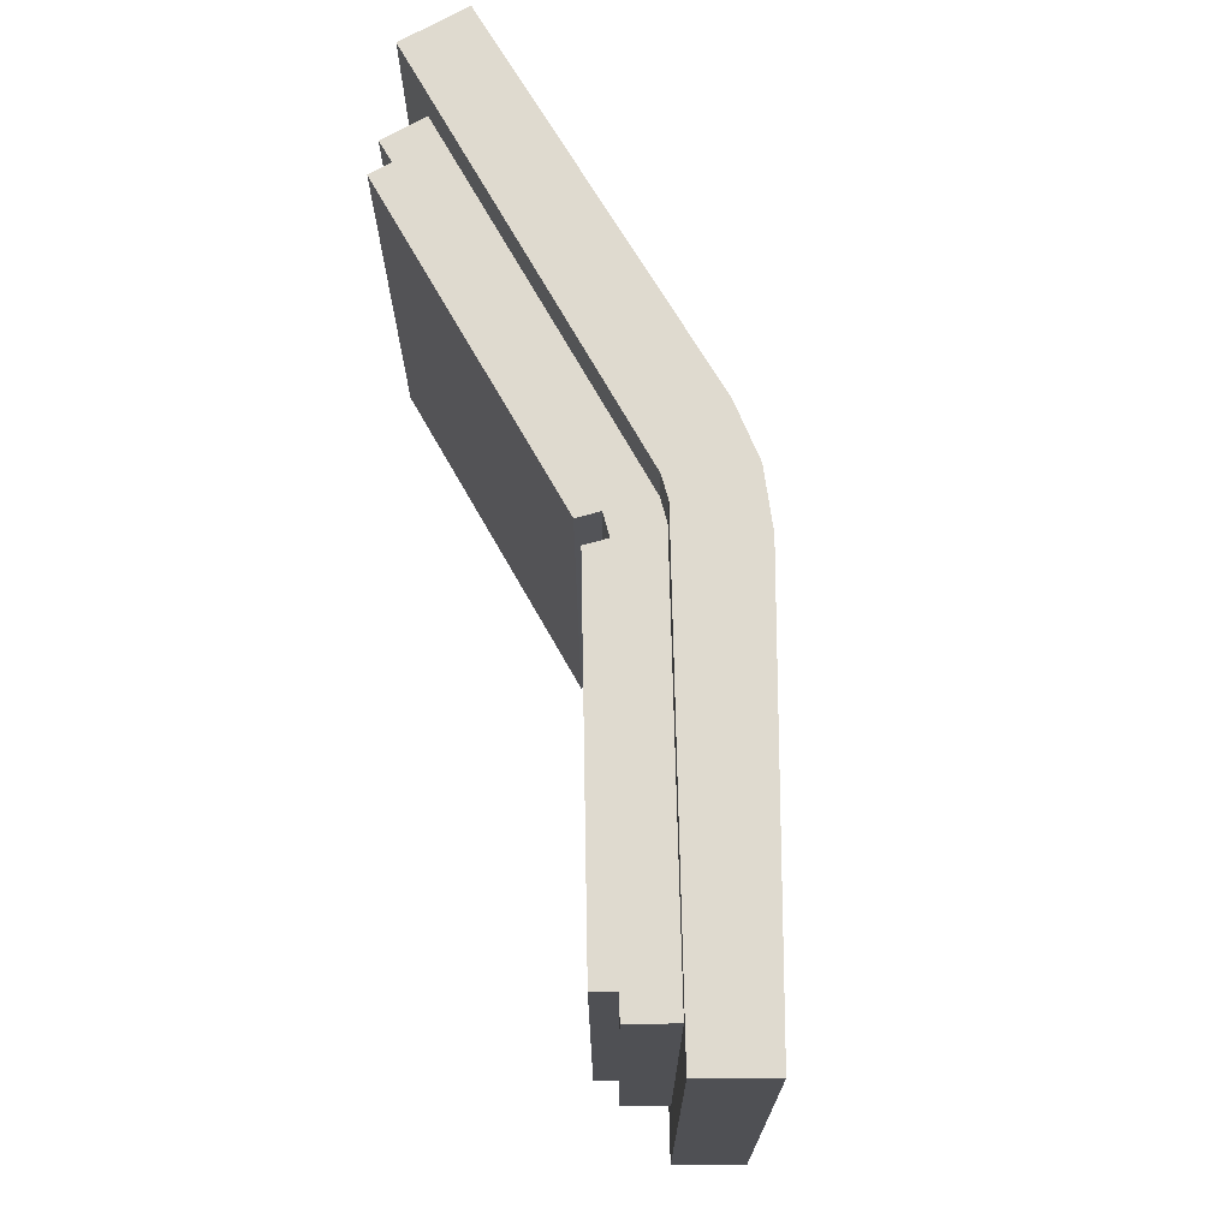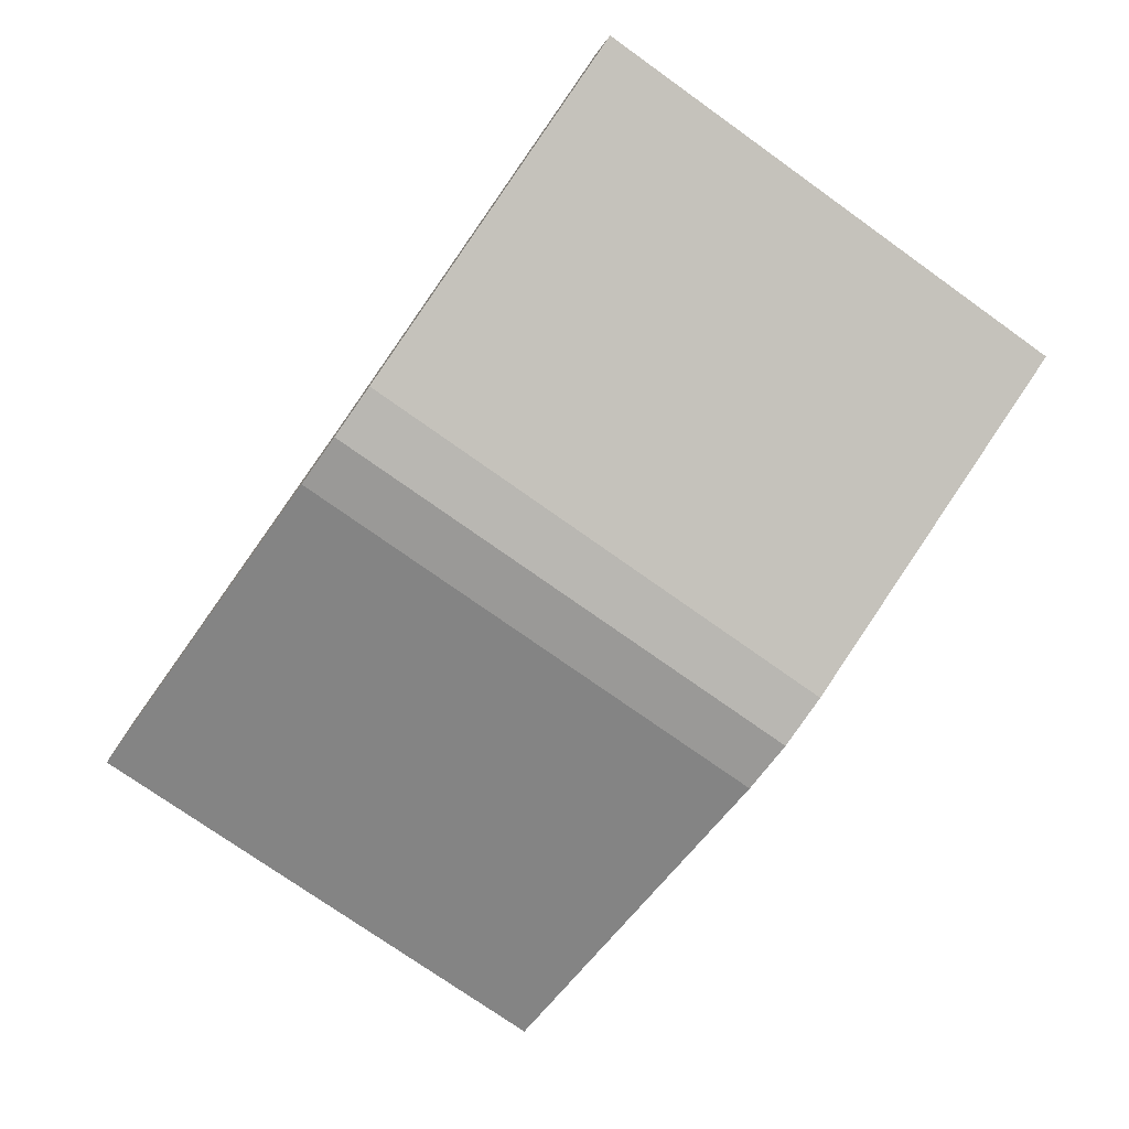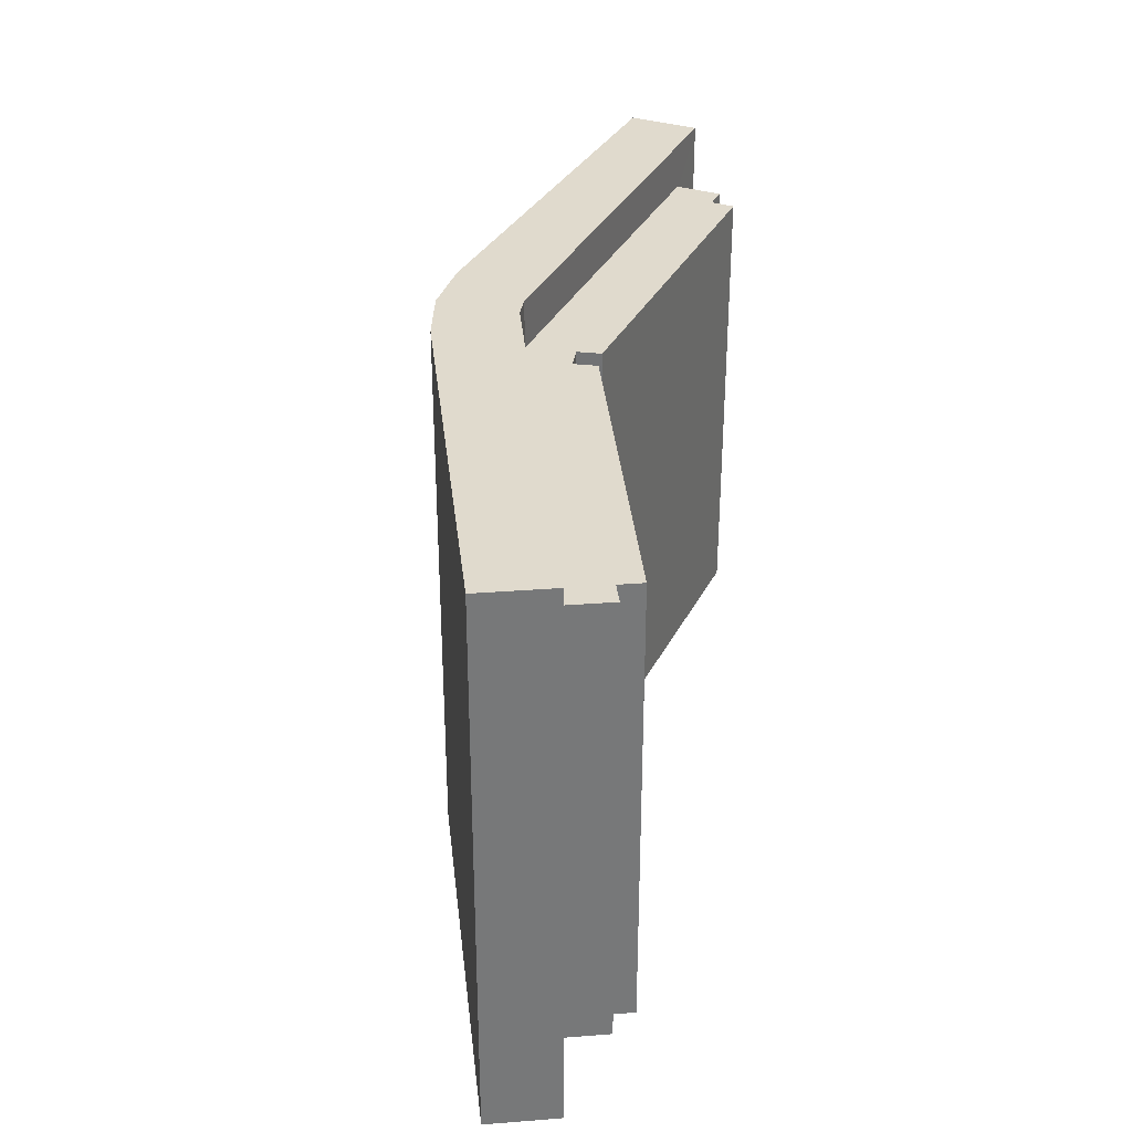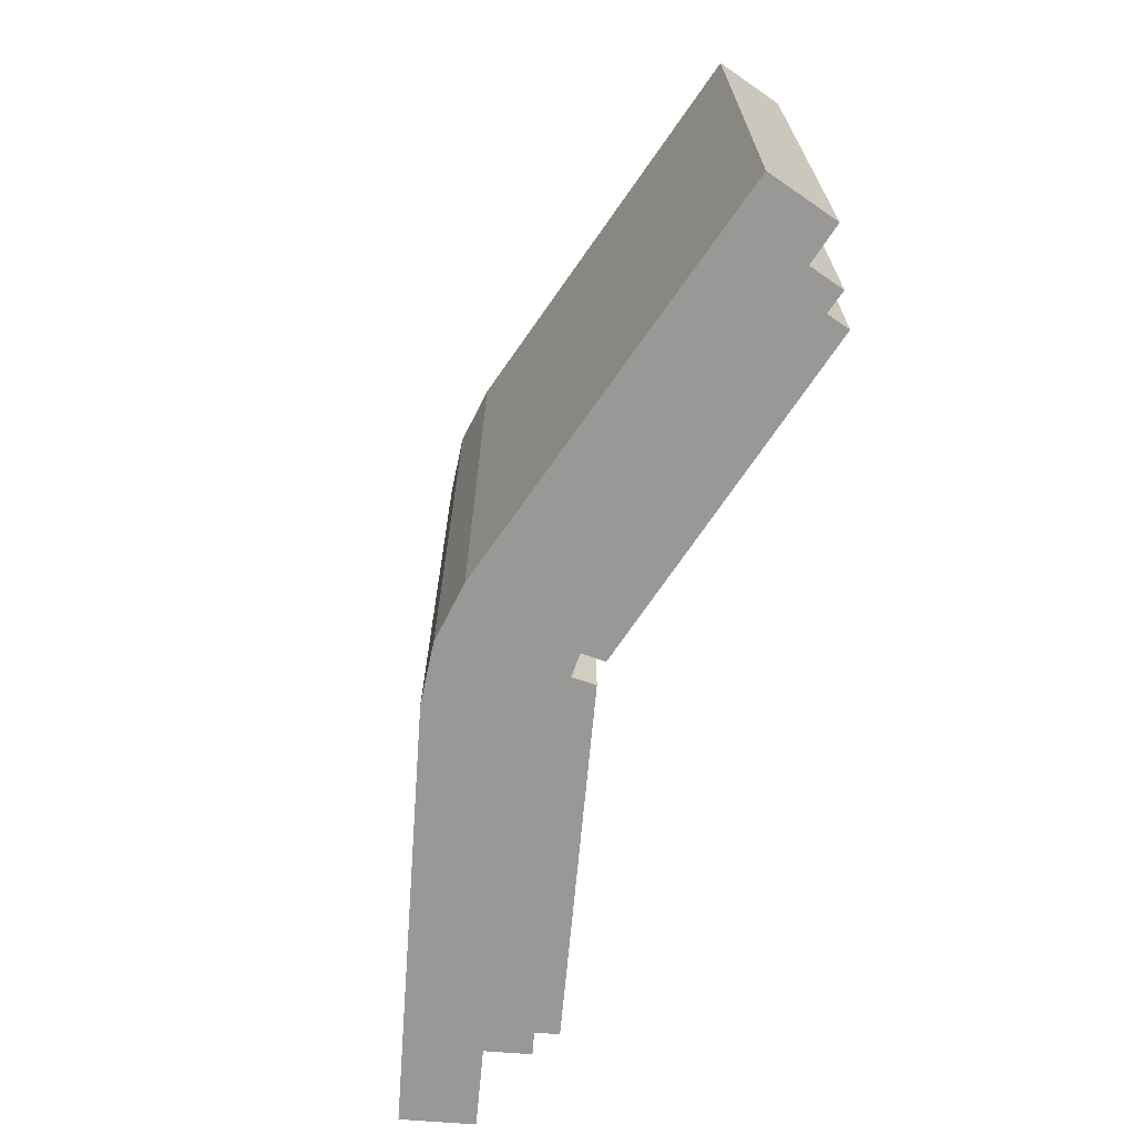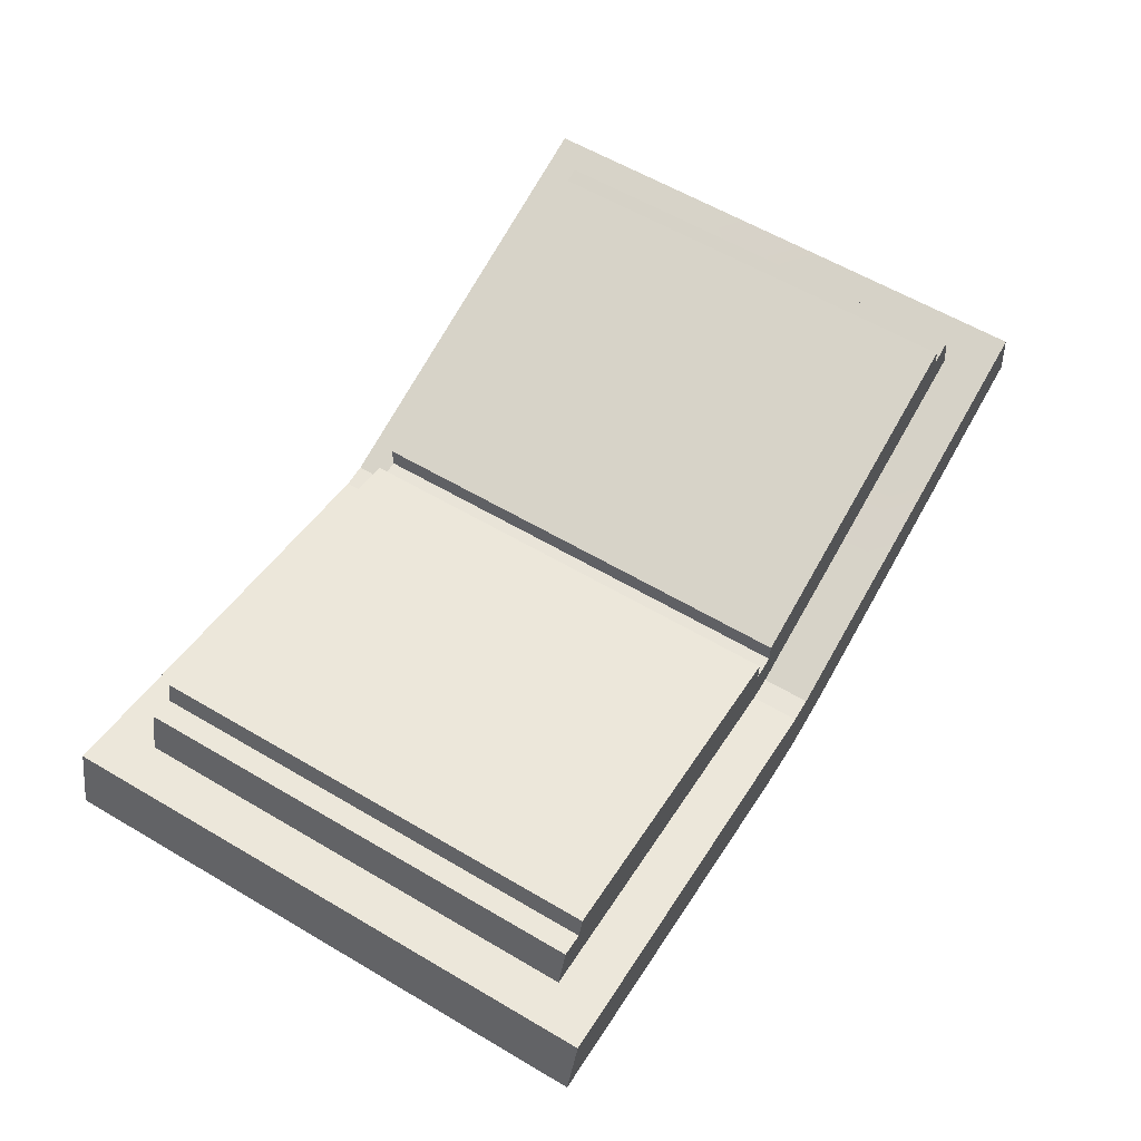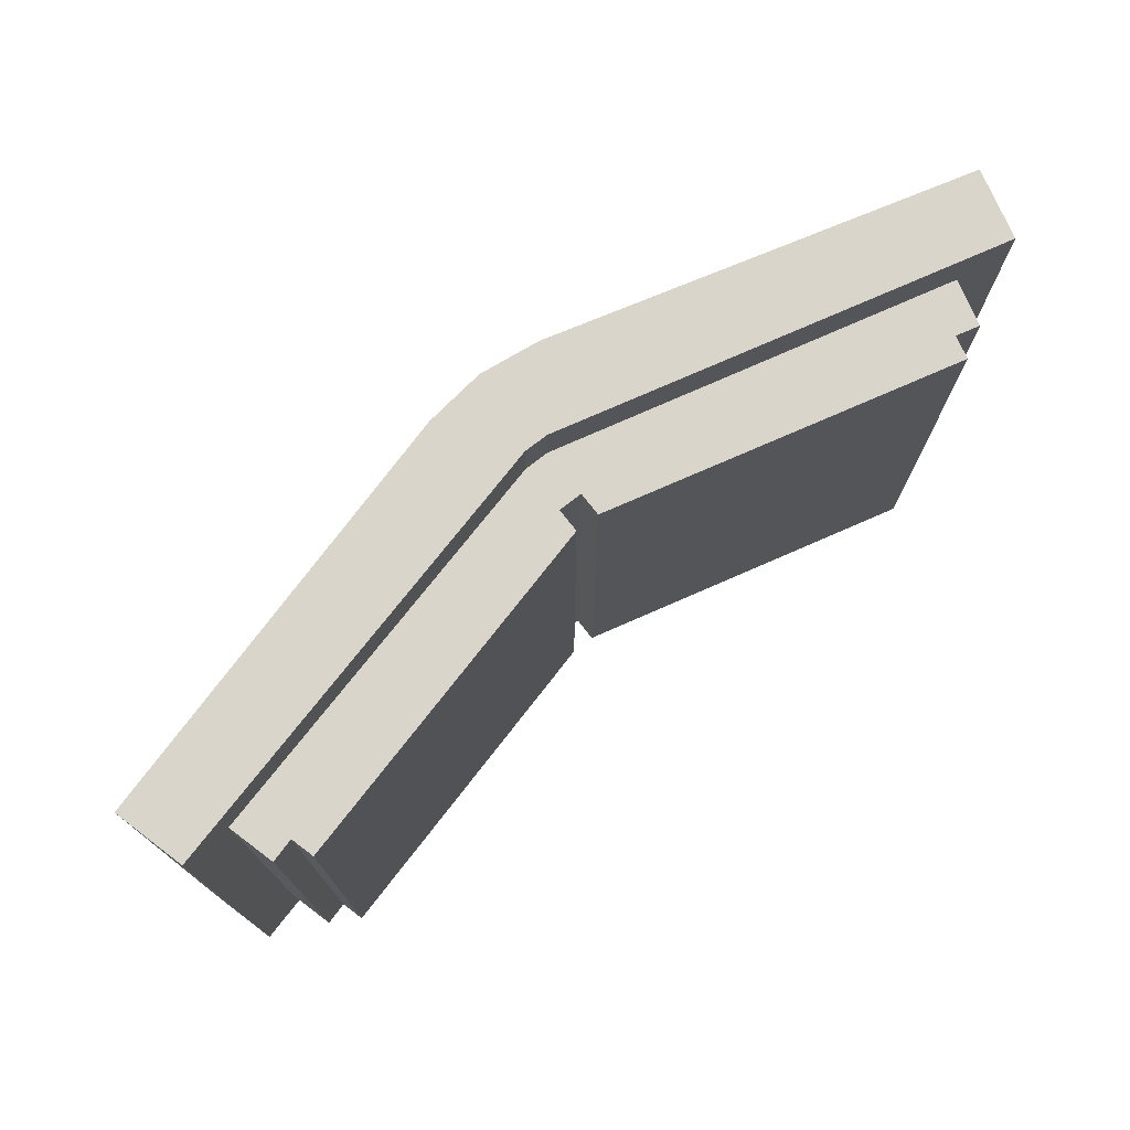
<metadata>
{"format":"obj","ext":"obj","renderer":"f3d","projection":"perspective","resolution":1024,"background":"white","views":[{"elev":70.8,"azim":-105.3,"up":"+Z"},{"elev":-75.6,"azim":-125.4,"up":"+Y"},{"elev":33.1,"azim":98.9,"up":"+Z"},{"elev":-68.6,"azim":70.5,"up":"+Z"},{"elev":60.7,"azim":120.9,"up":"+Y"},{"elev":74.5,"azim":142.0,"up":"+Z"}]}
</metadata>
<code>
g magicbook_love_mesh
v 0.4144 -0.8505 1.387
v 0.6938 -0.774 1.387
v 0.6941 -0.7741 1.007
v 0.4146 -0.8507 1.007
v 0.3734 -0.856 1.007
v 0.3732 -0.8558 1.387
v 0.4144 -0.8505 1.387
v 0.4146 -0.8507 1.007
v 0.05221 -0.7735 1.387
v 0.3319 -0.8505 1.387
v 0.3321 -0.8507 1.007
v 0.05236 -0.7738 1.007
v 0.3814 -0.7515 1.354
v 0.3816 -0.7517 1.04
v 0.6206 -0.6913 1.04
v 0.6204 -0.6912 1.354
v 0.3814 -0.801 1.387
v 0.3732 -0.801 1.387
v 0.3732 -0.801 1.354
v 0.3814 -0.801 1.354
v 0.3649 -0.801 1.354
v 0.3649 -0.801 1.387
v 0.1257 -0.6907 1.354
v 0.1258 -0.6909 1.04
v 0.3651 -0.7517 1.04
v 0.3649 -0.7515 1.354
v 0.681 -0.7262 1.387
v 0.6813 -0.7263 1.007
v 0.6941 -0.7741 1.007
v 0.6938 -0.774 1.387
v 0.3816 -0.8012 1.04
v 0.3734 -0.8012 1.04
v 0.3734 -0.8012 1.007
v 0.3816 -0.8012 1.007
v 0.3651 -0.8012 1.007
v 0.3651 -0.8012 1.04
v 0.6492 -0.7347 1.354
v 0.6406 -0.7029 1.354
v 0.6408 -0.703 1.04
v 0.6494 -0.7348 1.04
v 0.3814 -0.768 1.354
v 0.3814 -0.7515 1.354
v 0.6204 -0.6912 1.354
v 0.6247 -0.7071 1.354
v 0.1214 -0.7067 1.354
v 0.1257 -0.6907 1.354
v 0.3649 -0.7515 1.354
v 0.3649 -0.768 1.354
v 0.3649 -0.801 1.354
v 0.09691 -0.7343 1.354
v 0.1055 -0.7024 1.354
v 0.3649 -0.801 1.387
v 0.3319 -0.8505 1.387
v 0.06502 -0.7257 1.387
v 0.05221 -0.7735 1.387
v 0.681 -0.7262 1.387
v 0.6938 -0.774 1.387
v 0.4144 -0.8505 1.387
v 0.3814 -0.801 1.387
v 0.3732 -0.8558 1.387
v 0.3732 -0.801 1.387
v 0.3814 -0.801 1.387
v 0.4144 -0.8505 1.387
v 0.3649 -0.801 1.387
v 0.3319 -0.8505 1.387
v 0.06502 -0.7257 1.387
v 0.05221 -0.7735 1.387
v 0.05236 -0.7738 1.007
v 0.06517 -0.7259 1.007
v 0.09691 -0.7343 1.354
v 0.09704 -0.7345 1.04
v 0.1056 -0.7026 1.04
v 0.1055 -0.7024 1.354
v 0.3649 -0.7515 1.354
v 0.3651 -0.7517 1.04
v 0.3651 -0.7682 1.04
v 0.3649 -0.768 1.354
v 0.3814 -0.7515 1.354
v 0.3814 -0.768 1.354
v 0.3816 -0.7682 1.04
v 0.3816 -0.7517 1.04
v 0.3816 -0.7682 1.04
v 0.6249 -0.7072 1.04
v 0.6206 -0.6913 1.04
v 0.3816 -0.7517 1.04
v 0.1215 -0.7069 1.04
v 0.3651 -0.7682 1.04
v 0.3651 -0.7517 1.04
v 0.1258 -0.6909 1.04
v 0.1258 -0.6909 1.04
v 0.3651 -0.8012 1.04
v 0.09704 -0.7345 1.04
v 0.1056 -0.7026 1.04
v 0.1214 -0.7067 1.354
v 0.1215 -0.7069 1.04
v 0.1258 -0.6909 1.04
v 0.1257 -0.6907 1.354
v 0.06502 -0.7257 1.387
v 0.09691 -0.7343 1.354
v 0.3649 -0.801 1.354
v 0.3649 -0.801 1.387
v 0.09704 -0.7345 1.04
v 0.06517 -0.7259 1.007
v 0.3651 -0.8012 1.007
v 0.3651 -0.8012 1.04
v 0.6247 -0.7071 1.354
v 0.6204 -0.6912 1.354
v 0.6206 -0.6913 1.04
v 0.6249 -0.7072 1.04
v 0.3814 -0.768 1.354
v 0.3732 -0.768 1.354
v 0.3734 -0.7682 1.04
v 0.3816 -0.7682 1.04
v 0.3651 -0.7682 1.04
v 0.3649 -0.768 1.354
v 0.1055 -0.7024 1.354
v 0.1056 -0.7026 1.04
v 0.1215 -0.7069 1.04
v 0.1214 -0.7067 1.354
v 0.3732 -0.801 1.354
v 0.3732 -0.768 1.354
v 0.3814 -0.768 1.354
v 0.3814 -0.801 1.354
v 0.3649 -0.768 1.354
v 0.3649 -0.801 1.354
v 0.6247 -0.7071 1.354
v 0.6249 -0.7072 1.04
v 0.6408 -0.703 1.04
v 0.6406 -0.7029 1.354
v 0.3816 -0.7682 1.04
v 0.3734 -0.7682 1.04
v 0.3734 -0.8012 1.04
v 0.3816 -0.8012 1.04
v 0.3651 -0.8012 1.04
v 0.3651 -0.7682 1.04
v 0.3651 -0.8012 1.007
v 0.06517 -0.7259 1.007
v 0.3321 -0.8507 1.007
v 0.05236 -0.7738 1.007
v 0.6813 -0.7263 1.007
v 0.4146 -0.8507 1.007
v 0.6941 -0.7741 1.007
v 0.3816 -0.8012 1.007
v 0.3734 -0.856 1.007
v 0.4146 -0.8507 1.007
v 0.3816 -0.8012 1.007
v 0.3734 -0.8012 1.007
v 0.3651 -0.8012 1.007
v 0.3734 -0.856 1.007
v 0.3321 -0.8507 1.007
v 0.6247 -0.7071 1.354
v 0.3814 -0.768 1.354
v 0.3814 -0.7515 1.354
v 0.6204 -0.6912 1.354
v 0.3814 -0.801 1.354
v 0.6492 -0.7347 1.354
v 0.6406 -0.7029 1.354
v 0.681 -0.7262 1.387
v 0.3814 -0.801 1.387
v 0.3814 -0.801 1.354
v 0.6492 -0.7347 1.354
v 0.6494 -0.7348 1.04
v 0.6813 -0.7263 1.007
v 0.3816 -0.8012 1.007
v 0.3816 -0.8012 1.04
v 0.3816 -0.8012 1.04
v 0.6494 -0.7348 1.04
v 0.6249 -0.7072 1.04
v 0.3816 -0.7682 1.04
v 0.6408 -0.703 1.04
v 0.3734 -0.856 1.007
v 0.3321 -0.8507 1.007
v 0.3319 -0.8505 1.387
v 0.3732 -0.8558 1.387
g magicbook_love_mesh_0
f 3 2 1
f 4 3 1
f 7 6 5
f 8 7 5
f 11 10 9
f 12 11 9
f 15 14 13
f 16 15 13
f 19 18 17
f 20 19 17
f 19 21 18
f 21 22 18
f 25 24 23
f 26 25 23
f 29 28 27
f 30 29 27
f 33 32 31
f 34 33 31
f 33 35 32
f 35 36 32
f 39 38 37
f 40 39 37
f 43 42 41
f 44 43 41
f 47 46 45
f 48 47 45
f 48 45 49
f 45 50 49
f 51 50 45
f 54 53 52
f 55 53 54
f 58 57 56
f 58 56 59
f 62 61 60
f 63 62 60
f 61 64 60
f 64 65 60
f 68 67 66
f 69 68 66
f 72 71 70
f 73 72 70
f 76 75 74
f 77 76 74
f 80 79 78
f 81 80 78
f 84 83 82
f 85 84 82
f 88 87 86
f 88 87 86
f 89 88 86
f 90 88 86
f 86 87 91
f 92 86 91
f 93 86 92
f 96 95 94
f 97 96 94
f 100 99 98
f 101 100 98
f 98 99 102
f 103 98 102
f 104 103 102
f 105 104 102
f 108 107 106
f 109 108 106
f 112 111 110
f 113 112 110
f 112 114 111
f 114 115 111
f 118 117 116
f 119 118 116
f 122 121 120
f 123 122 120
f 121 124 120
f 124 125 120
f 128 127 126
f 129 128 126
f 132 131 130
f 133 132 130
f 132 134 131
f 134 135 131
f 138 137 136
f 138 139 137
f 142 141 140
f 140 141 143
f 146 145 144
f 147 146 144
f 147 149 148
f 149 150 148
f 153 152 151
f 154 153 151
f 151 152 155
f 156 151 155
f 157 151 156
f 160 159 158
f 161 160 158
f 161 158 162
f 158 163 162
f 163 164 162
f 164 165 162
f 168 167 166
f 169 168 166
f 170 167 168
f 173 172 171
f 174 173 171

</code>
